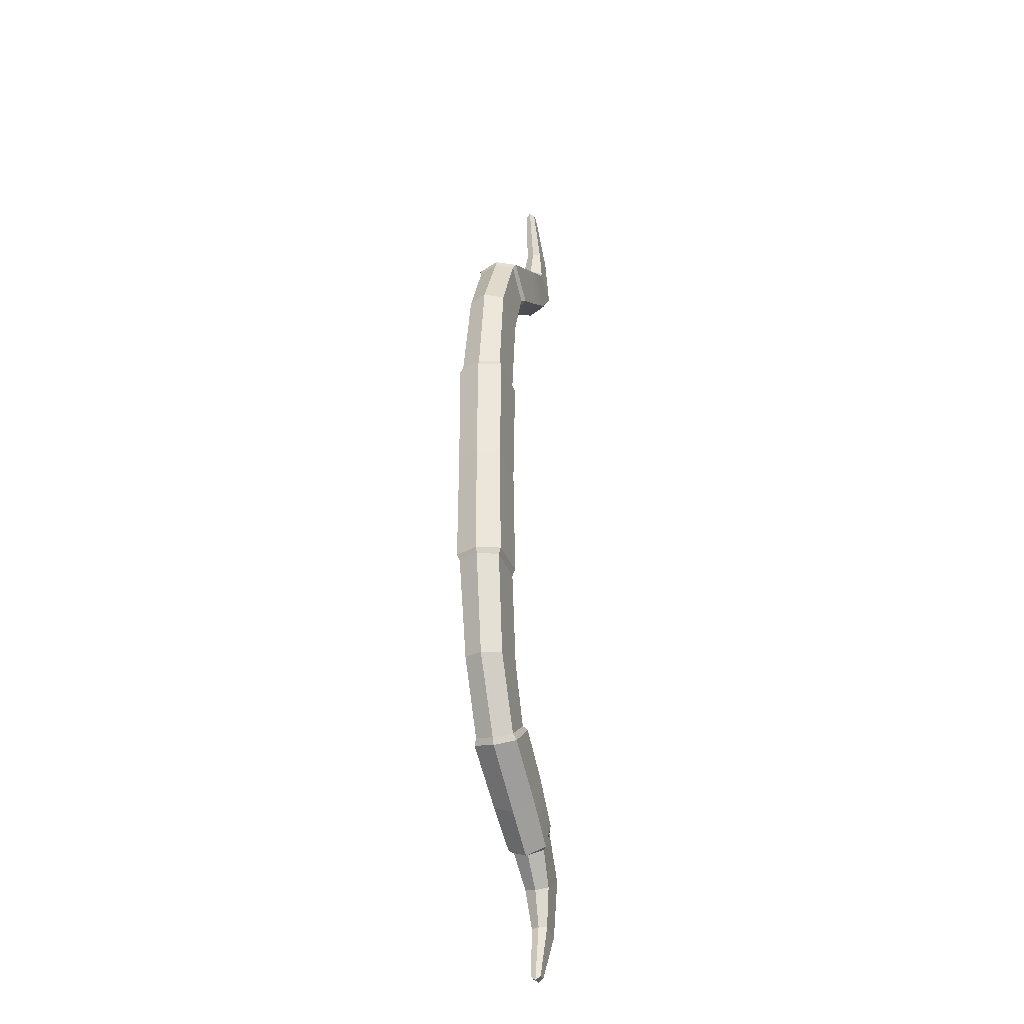
<metadata>
{"format":"obj","ext":"obj","renderer":"f3d","projection":"perspective","resolution":1024,"background":"white","views":[{"elev":-32.4,"azim":107.3,"up":"+Y"}]}
</metadata>
<code>
g shortbow
v -0.2893 0.7046 -5.484e-08
v -0.3098 0.6103 0
v -0.315 0.6107 0.01301
v -0.315 0.6107 0.01301
v -0.2922 0.6977 0.008112
v -0.3067 0.6979 -0.008112
v -0.3549 0.6151 -0.01301
v -0.315 0.6107 -0.01301
v -0.2922 0.6977 -0.008112
v -0.3067 0.6979 0.008112
v -0.3549 0.6151 0.01301
v -0.3599 0.6157 1.311e-08
v -0.3067 0.6979 0.008112
v -0.3077 0.7033 5.96e-09
v -0.3549 0.6151 0.01301
v -0.3067 0.6979 0.008112
v -0.2922 0.6977 0.008112
v -0.3549 0.6151 0.01301
v -0.315 0.6107 0.01301
v -0.3021 0.5472 0.02006
v -0.3549 0.6151 0.01301
v -0.3547 0.519 0.02006
v -0.3067 0.6979 0.008112
v -0.3077 0.7033 5.96e-09
v -0.2893 0.7046 -5.484e-08
v -0.2922 0.6977 0.008112
v -0.01147 0.2583 0.03095
v 0.003698 0.2616 3.934e-08
v 0.03037 0.09215 5.96e-09
v 0.01705 0.09209 0.03384
v -0.08454 0.2439 -0.03095
v -0.05737 0.09209 -0.03384
v 0.01705 0.09209 -0.03384
v -0.01147 0.2583 -0.03095
v -0.08454 0.2439 0.03095
v -0.05737 0.09209 0.03384
v -0.0711 0.09203 -1.55e-08
v -0.09779 0.2412 -1.073e-08
v -0.01147 0.2583 0.03095
v 0.01705 0.09209 0.03384
v -0.05737 0.09209 0.03384
v -0.08454 0.2439 0.03095
v -0.3021 0.5472 0.02006
v -0.2925 0.553 -1.311e-08
v -0.2508 0.5079 -1.192e-09
v -0.3021 0.5472 0.02006
v -0.2571 0.4996 0.02564
v -0.3547 0.519 -0.02006
v -0.2914 0.4573 -0.02564
v -0.2571 0.4996 -0.02564
v -0.3021 0.5472 -0.02006
v -0.3547 0.519 0.02006
v -0.2914 0.4573 0.02564
v -0.2984 0.4477 2.98e-08
v -0.3647 0.5137 1.132e-07
v -0.3021 0.5472 0.02006
v -0.2571 0.4996 0.02564
v -0.2914 0.4573 0.02564
v -0.3021 0.5472 0.02006
v -0.3547 0.519 0.02006
v 0.01705 0.09209 0.03384
v 0.03037 0.09215 5.96e-09
v 0.0342 0.08253 4.768e-09
v 0.01982 0.08247 0.0379
v -0.05737 0.09209 -0.03384
v -0.06012 0.08022 -0.0379
v 0.01982 0.08247 -0.0379
v 0.01705 0.09209 -0.03384
v -0.05737 0.09209 0.03384
v -0.06013 0.08022 0.0379
v -0.07493 0.08016 -1.788e-08
v -0.0711 0.09203 -1.55e-08
v 0.01705 0.09209 0.03384
v 0.01982 0.08247 0.0379
v -0.06013 0.08022 0.0379
v -0.05737 0.09209 0.03384
v -0.06967 0.3757 0.03095
v -0.06066 0.382 1.192e-09
v 0.003698 0.2616 3.934e-08
v -0.01147 0.2583 0.03095
v -0.1236 0.3382 -0.03095
v -0.08454 0.2439 -0.03095
v -0.01147 0.2583 -0.03095
v -0.06967 0.3757 -0.03095
v -0.1236 0.3382 0.03095
v -0.08454 0.2439 0.03095
v -0.09779 0.2412 -1.073e-08
v -0.1351 0.3297 -3.576e-09
v -0.06967 0.3757 0.03095
v -0.01147 0.2583 0.03095
v -0.08454 0.2439 0.03095
v -0.1236 0.3382 0.03095
v -0.3098 0.6103 0
v -0.2925 0.553 -1.311e-08
v -0.3021 0.5472 0.02006
v -0.3021 0.5472 0.02006
v -0.315 0.6107 0.01301
v -0.3549 0.6151 -0.01301
v -0.3547 0.519 -0.02006
v -0.3021 0.5472 -0.02006
v -0.315 0.6107 -0.01301
v -0.3549 0.6151 0.01301
v -0.3547 0.519 0.02006
v -0.3647 0.5137 1.132e-07
v -0.3549 0.6151 0.01301
v -0.3599 0.6157 1.311e-08
v -0.1767 0.4514 0.03424
v -0.1694 0.4654 -1.073e-08
v -0.06559 0.3933 -1.907e-08
v -0.07521 0.3856 0.03521
v -0.2102 0.3949 -0.03471
v -0.1324 0.3422 -0.03677
v -0.07521 0.3856 -0.03521
v -0.1767 0.4514 -0.03424
v -0.2837 0.4482 -0.03014
v -0.2478 0.4986 -0.03183
v -0.2102 0.3949 0.03471
v -0.1324 0.3422 0.03677
v -0.1467 0.3293 -8.345e-09
v -0.1467 0.3293 -8.345e-09
v -0.2173 0.3817 -1.192e-09
v -0.2837 0.4482 0.03014
v -0.2173 0.3817 -1.192e-09
v -0.2908 0.4369 -3.135e-07
v -0.1767 0.4514 0.03424
v -0.07521 0.3856 0.03521
v -0.1324 0.3422 0.03677
v -0.2102 0.3949 0.03471
v -0.2478 0.4986 0.03183
v -0.2837 0.4482 0.03014
v -0.2478 0.4986 0.03183
v -0.2402 0.5136 -1.073e-08
v -0.1694 0.4654 -1.073e-08
v -0.1767 0.4514 0.03424
v 0.03037 0.09215 5.96e-09
v 0.01705 0.09209 -0.03384
v 0.01982 0.08247 -0.0379
v 0.0342 0.08253 4.768e-09
v 0.003698 0.2616 3.934e-08
v -0.01147 0.2583 -0.03095
v 0.01705 0.09209 -0.03384
v 0.03037 0.09215 5.96e-09
v -0.06066 0.382 1.192e-09
v -0.06967 0.3757 -0.03095
v -0.01147 0.2583 -0.03095
v 0.003698 0.2616 3.934e-08
v -0.1694 0.4654 -1.073e-08
v -0.1767 0.4514 -0.03424
v -0.07521 0.3856 -0.03521
v -0.06559 0.3933 -1.907e-08
v -0.2402 0.5136 -1.073e-08
v -0.2478 0.4986 -0.03183
v -0.1767 0.4514 -0.03424
v -0.1694 0.4654 -1.073e-08
v -0.2925 0.553 -1.311e-08
v -0.3021 0.5472 -0.02006
v -0.2571 0.4996 -0.02564
v -0.2508 0.5079 -1.192e-09
v -0.315 0.6107 -0.01301
v -0.3021 0.5472 -0.02006
v -0.2925 0.553 -1.311e-08
v -0.315 0.6107 -0.01301
v -0.3098 0.6103 0
v -0.2922 0.6977 -0.008112
v -0.315 0.6107 -0.01301
v -0.3098 0.6103 0
v -0.2893 0.7046 -5.484e-08
v -0.3077 0.7033 5.96e-09
v -0.3067 0.6979 -0.008112
v -0.2922 0.6977 -0.008112
v -0.2893 0.7046 -5.484e-08
v -0.3599 0.6157 1.311e-08
v -0.3549 0.6151 -0.01301
v -0.3067 0.6979 -0.008112
v -0.3077 0.7033 5.96e-09
v -0.3647 0.5137 1.132e-07
v -0.3547 0.519 -0.02006
v -0.3549 0.6151 -0.01301
v -0.3549 0.6151 -0.01301
v -0.3599 0.6157 1.311e-08
v -0.2984 0.4477 2.98e-08
v -0.2914 0.4573 -0.02564
v -0.3547 0.519 -0.02006
v -0.3647 0.5137 1.132e-07
v -0.2173 0.3817 -1.192e-09
v -0.2102 0.3949 -0.03471
v -0.2837 0.4482 -0.03014
v -0.2908 0.4369 -3.135e-07
v -0.1467 0.3293 -8.345e-09
v -0.1324 0.3422 -0.03677
v -0.1467 0.3293 -8.345e-09
v -0.2173 0.3817 -1.192e-09
v -0.09779 0.2412 -1.073e-08
v -0.08454 0.2439 -0.03095
v -0.1236 0.3382 -0.03095
v -0.1351 0.3297 -3.576e-09
v -0.0711 0.09203 -1.55e-08
v -0.05737 0.09209 -0.03384
v -0.08454 0.2439 -0.03095
v -0.09779 0.2412 -1.073e-08
v -0.07493 0.08016 -1.788e-08
v -0.06012 0.08022 -0.0379
v -0.05737 0.09209 -0.03384
v -0.0711 0.09203 -1.55e-08
v -0.06967 0.3757 0.03095
v -0.07521 0.3856 0.03521
v -0.06559 0.3933 -1.907e-08
v -0.06066 0.382 1.192e-09
v -0.06967 0.3757 -0.03095
v -0.07521 0.3856 -0.03521
v -0.1324 0.3422 -0.03677
v -0.1236 0.3382 -0.03095
v -0.1351 0.3297 -3.576e-09
v -0.1467 0.3293 -8.345e-09
v -0.1324 0.3422 0.03677
v -0.1236 0.3382 0.03095
v -0.1236 0.3382 0.03095
v -0.1324 0.3422 0.03677
v -0.07521 0.3856 0.03521
v -0.06967 0.3757 0.03095
v -0.2508 0.5079 -1.192e-09
v -0.2402 0.5136 -1.073e-08
v -0.2478 0.4986 0.03183
v -0.2508 0.5079 -1.192e-09
v -0.2571 0.4996 0.02564
v -0.2914 0.4573 -0.02564
v -0.2837 0.4482 -0.03014
v -0.2478 0.4986 -0.03183
v -0.2571 0.4996 -0.02564
v -0.2914 0.4573 0.02564
v -0.2837 0.4482 0.03014
v -0.2908 0.4369 -3.135e-07
v -0.2984 0.4477 2.98e-08
v -0.2571 0.4996 0.02564
v -0.2478 0.4986 0.03183
v -0.2837 0.4482 0.03014
v -0.2914 0.4573 0.02564
v -0.06066 0.382 1.192e-09
v -0.06559 0.3933 -1.907e-08
v -0.07521 0.3856 -0.03521
v -0.06967 0.3757 -0.03095
v -0.2571 0.4996 -0.02564
v -0.2478 0.4986 -0.03183
v -0.2402 0.5136 -1.073e-08
v -0.2508 0.5079 -1.192e-09
v -0.2984 0.4477 2.98e-08
v -0.2908 0.4369 -3.135e-07
v -0.2837 0.4482 -0.03014
v -0.2914 0.4573 -0.02564
v -0.1236 0.3382 -0.03095
v -0.1324 0.3422 -0.03677
v -0.1467 0.3293 -8.345e-09
v -0.1351 0.3297 -3.576e-09
v 0.01982 0.08247 0.0379
v 0.02213 -0.1049 0.03628
v -0.05555 -0.1049 0.03628
v -0.06013 0.08022 0.0379
v 0.0342 0.08253 4.768e-09
v 0.03708 -0.1049 0
v 0.02213 -0.1049 0.03628
v 0.01982 0.08247 0.0379
v 0.01982 0.08247 -0.0379
v 0.02213 -0.1049 -0.03628
v 0.03708 -0.1049 0
v 0.0342 0.08253 4.768e-09
v -0.06012 0.08022 -0.0379
v -0.05555 -0.1049 -0.03628
v 0.02213 -0.1049 -0.03628
v 0.01982 0.08247 -0.0379
v -0.07057 -0.1049 -2.384e-08
v -0.05555 -0.1049 -0.03628
v -0.06012 0.08022 -0.0379
v -0.07493 0.08016 -1.788e-08
v -0.06013 0.08022 0.0379
v -0.05555 -0.1049 0.03628
v -0.07057 -0.1049 -2.384e-08
v -0.07493 0.08016 -1.788e-08
v -0.2893 -0.9144 -5.484e-08
v -0.2922 -0.9075 0.008112
v -0.315 -0.8205 0.01301
v -0.315 -0.8205 0.01301
v -0.3098 -0.8201 0
v -0.3067 -0.9078 -0.008112
v -0.2922 -0.9075 -0.008112
v -0.315 -0.8205 -0.01301
v -0.3549 -0.825 -0.01301
v -0.3067 -0.9078 0.008112
v -0.3077 -0.9132 5.96e-09
v -0.3599 -0.8255 1.311e-08
v -0.3067 -0.9078 0.008112
v -0.3549 -0.825 0.01301
v -0.3549 -0.825 0.01301
v -0.315 -0.8205 0.01301
v -0.2922 -0.9075 0.008112
v -0.3549 -0.825 0.01301
v -0.3067 -0.9078 0.008112
v -0.3021 -0.7571 0.02006
v -0.3549 -0.825 0.01301
v -0.3547 -0.7288 0.02006
v -0.3067 -0.9078 0.008112
v -0.2922 -0.9075 0.008112
v -0.2893 -0.9144 -5.484e-08
v -0.3077 -0.9132 5.96e-09
v -0.01147 -0.4682 0.03095
v 0.01705 -0.3019 0.03384
v 0.03037 -0.302 5.96e-09
v 0.003698 -0.4715 3.934e-08
v -0.08454 -0.4537 -0.03095
v -0.01147 -0.4682 -0.03095
v 0.01705 -0.3019 -0.03384
v -0.05737 -0.3019 -0.03384
v -0.08454 -0.4537 0.03095
v -0.09779 -0.4511 -1.073e-08
v -0.0711 -0.3019 -1.55e-08
v -0.05737 -0.3019 0.03384
v -0.01147 -0.4682 0.03095
v -0.08454 -0.4537 0.03095
v -0.05737 -0.3019 0.03384
v 0.01705 -0.3019 0.03384
v -0.3021 -0.7571 0.02006
v -0.2571 -0.7095 0.02564
v -0.2508 -0.7178 -1.192e-09
v -0.3021 -0.7571 0.02006
v -0.2925 -0.7629 -1.311e-08
v -0.3547 -0.7288 -0.02006
v -0.3021 -0.7571 -0.02006
v -0.2571 -0.7095 -0.02564
v -0.2914 -0.6671 -0.02564
v -0.3547 -0.7288 0.02006
v -0.3647 -0.7235 1.132e-07
v -0.2984 -0.6575 2.98e-08
v -0.2914 -0.6671 0.02564
v -0.3021 -0.7571 0.02006
v -0.3547 -0.7288 0.02006
v -0.2914 -0.6671 0.02564
v -0.3021 -0.7571 0.02006
v -0.2571 -0.7095 0.02564
v 0.01705 -0.3019 0.03384
v 0.01982 -0.2923 0.0379
v 0.0342 -0.2924 4.768e-09
v 0.03037 -0.302 5.96e-09
v -0.05737 -0.3019 -0.03384
v 0.01705 -0.3019 -0.03384
v 0.01982 -0.2923 -0.0379
v -0.06012 -0.2901 -0.0379
v -0.05737 -0.3019 0.03384
v -0.0711 -0.3019 -1.55e-08
v -0.07493 -0.29 -1.788e-08
v -0.06013 -0.2901 0.0379
v 0.01705 -0.3019 0.03384
v -0.05737 -0.3019 0.03384
v -0.06013 -0.2901 0.0379
v 0.01982 -0.2923 0.0379
v -0.06967 -0.5856 0.03095
v -0.01147 -0.4682 0.03095
v 0.003698 -0.4715 3.934e-08
v -0.06066 -0.5919 1.192e-09
v -0.1236 -0.548 -0.03095
v -0.06967 -0.5856 -0.03095
v -0.01147 -0.4682 -0.03095
v -0.08454 -0.4537 -0.03095
v -0.1236 -0.548 0.03095
v -0.1351 -0.5396 -3.576e-09
v -0.09779 -0.4511 -1.073e-08
v -0.08454 -0.4537 0.03095
v -0.06967 -0.5856 0.03095
v -0.1236 -0.548 0.03095
v -0.08454 -0.4537 0.03095
v -0.01147 -0.4682 0.03095
v -0.3098 -0.8201 0
v -0.315 -0.8205 0.01301
v -0.3021 -0.7571 0.02006
v -0.3021 -0.7571 0.02006
v -0.2925 -0.7629 -1.311e-08
v -0.3549 -0.825 -0.01301
v -0.315 -0.8205 -0.01301
v -0.3021 -0.7571 -0.02006
v -0.3547 -0.7288 -0.02006
v -0.3549 -0.825 0.01301
v -0.3599 -0.8255 1.311e-08
v -0.3647 -0.7235 1.132e-07
v -0.3549 -0.825 0.01301
v -0.3547 -0.7288 0.02006
v -0.1767 -0.6613 0.03424
v -0.07521 -0.5955 0.03521
v -0.06559 -0.6032 -1.907e-08
v -0.1694 -0.6752 -1.073e-08
v -0.2102 -0.6047 -0.03471
v -0.1767 -0.6613 -0.03424
v -0.07521 -0.5955 -0.03521
v -0.1324 -0.552 -0.03677
v -0.2837 -0.6581 -0.03014
v -0.2478 -0.7085 -0.03183
v -0.2102 -0.6047 0.03471
v -0.2173 -0.5916 -1.192e-09
v -0.1467 -0.5391 -8.345e-09
v -0.1467 -0.5391 -8.345e-09
v -0.1324 -0.552 0.03677
v -0.2837 -0.6581 0.03014
v -0.2173 -0.5916 -1.192e-09
v -0.2908 -0.6468 -3.135e-07
v -0.1767 -0.6613 0.03424
v -0.2102 -0.6047 0.03471
v -0.1324 -0.552 0.03677
v -0.07521 -0.5955 0.03521
v -0.2478 -0.7085 0.03183
v -0.2837 -0.6581 0.03014
v -0.2478 -0.7085 0.03183
v -0.1767 -0.6613 0.03424
v -0.1694 -0.6752 -1.073e-08
v -0.2402 -0.7234 -1.073e-08
v 0.03037 -0.302 5.96e-09
v 0.0342 -0.2924 4.768e-09
v 0.01982 -0.2923 -0.0379
v 0.01705 -0.3019 -0.03384
v 0.003698 -0.4715 3.934e-08
v 0.03037 -0.302 5.96e-09
v 0.01705 -0.3019 -0.03384
v -0.01147 -0.4682 -0.03095
v -0.06066 -0.5919 1.192e-09
v 0.003698 -0.4715 3.934e-08
v -0.01147 -0.4682 -0.03095
v -0.06967 -0.5856 -0.03095
v -0.1694 -0.6752 -1.073e-08
v -0.06559 -0.6032 -1.907e-08
v -0.07521 -0.5955 -0.03521
v -0.1767 -0.6613 -0.03424
v -0.2402 -0.7234 -1.073e-08
v -0.1694 -0.6752 -1.073e-08
v -0.1767 -0.6613 -0.03424
v -0.2478 -0.7085 -0.03183
v -0.2925 -0.7629 -1.311e-08
v -0.2508 -0.7178 -1.192e-09
v -0.2571 -0.7095 -0.02564
v -0.3021 -0.7571 -0.02006
v -0.315 -0.8205 -0.01301
v -0.3098 -0.8201 0
v -0.2925 -0.7629 -1.311e-08
v -0.315 -0.8205 -0.01301
v -0.3021 -0.7571 -0.02006
v -0.2922 -0.9075 -0.008112
v -0.2893 -0.9144 -5.484e-08
v -0.3098 -0.8201 0
v -0.315 -0.8205 -0.01301
v -0.3077 -0.9132 5.96e-09
v -0.2893 -0.9144 -5.484e-08
v -0.2922 -0.9075 -0.008112
v -0.3067 -0.9078 -0.008112
v -0.3599 -0.8255 1.311e-08
v -0.3077 -0.9132 5.96e-09
v -0.3067 -0.9078 -0.008112
v -0.3549 -0.825 -0.01301
v -0.3647 -0.7235 1.132e-07
v -0.3599 -0.8255 1.311e-08
v -0.3549 -0.825 -0.01301
v -0.3549 -0.825 -0.01301
v -0.3547 -0.7288 -0.02006
v -0.2984 -0.6575 2.98e-08
v -0.3647 -0.7235 1.132e-07
v -0.3547 -0.7288 -0.02006
v -0.2914 -0.6671 -0.02564
v -0.2173 -0.5916 -1.192e-09
v -0.2908 -0.6468 -3.135e-07
v -0.2837 -0.6581 -0.03014
v -0.2102 -0.6047 -0.03471
v -0.1467 -0.5391 -8.345e-09
v -0.2173 -0.5916 -1.192e-09
v -0.1467 -0.5391 -8.345e-09
v -0.1324 -0.552 -0.03677
v -0.09779 -0.4511 -1.073e-08
v -0.1351 -0.5396 -3.576e-09
v -0.1236 -0.548 -0.03095
v -0.08454 -0.4537 -0.03095
v -0.0711 -0.3019 -1.55e-08
v -0.09779 -0.4511 -1.073e-08
v -0.08454 -0.4537 -0.03095
v -0.05737 -0.3019 -0.03384
v -0.07493 -0.29 -1.788e-08
v -0.0711 -0.3019 -1.55e-08
v -0.05737 -0.3019 -0.03384
v -0.06012 -0.2901 -0.0379
v -0.06967 -0.5856 0.03095
v -0.06066 -0.5919 1.192e-09
v -0.06559 -0.6032 -1.907e-08
v -0.07521 -0.5955 0.03521
v -0.06967 -0.5856 -0.03095
v -0.1236 -0.548 -0.03095
v -0.1324 -0.552 -0.03677
v -0.07521 -0.5955 -0.03521
v -0.1351 -0.5396 -3.576e-09
v -0.1236 -0.548 0.03095
v -0.1324 -0.552 0.03677
v -0.1467 -0.5391 -8.345e-09
v -0.1236 -0.548 0.03095
v -0.06967 -0.5856 0.03095
v -0.07521 -0.5955 0.03521
v -0.1324 -0.552 0.03677
v -0.2508 -0.7178 -1.192e-09
v -0.2571 -0.7095 0.02564
v -0.2478 -0.7085 0.03183
v -0.2508 -0.7178 -1.192e-09
v -0.2402 -0.7234 -1.073e-08
v -0.2914 -0.6671 -0.02564
v -0.2571 -0.7095 -0.02564
v -0.2478 -0.7085 -0.03183
v -0.2837 -0.6581 -0.03014
v -0.2914 -0.6671 0.02564
v -0.2984 -0.6575 2.98e-08
v -0.2908 -0.6468 -3.135e-07
v -0.2837 -0.6581 0.03014
v -0.2571 -0.7095 0.02564
v -0.2914 -0.6671 0.02564
v -0.2837 -0.6581 0.03014
v -0.2478 -0.7085 0.03183
v -0.06066 -0.5919 1.192e-09
v -0.06967 -0.5856 -0.03095
v -0.07521 -0.5955 -0.03521
v -0.06559 -0.6032 -1.907e-08
v -0.2571 -0.7095 -0.02564
v -0.2508 -0.7178 -1.192e-09
v -0.2402 -0.7234 -1.073e-08
v -0.2478 -0.7085 -0.03183
v -0.2984 -0.6575 2.98e-08
v -0.2914 -0.6671 -0.02564
v -0.2837 -0.6581 -0.03014
v -0.2908 -0.6468 -3.135e-07
v -0.1236 -0.548 -0.03095
v -0.1351 -0.5396 -3.576e-09
v -0.1467 -0.5391 -8.345e-09
v -0.1324 -0.552 -0.03677
v 0.01982 -0.2923 0.0379
v -0.06013 -0.2901 0.0379
v -0.05555 -0.1049 0.03628
v 0.02213 -0.1049 0.03628
v 0.0342 -0.2924 4.768e-09
v 0.01982 -0.2923 0.0379
v 0.02213 -0.1049 0.03628
v 0.03708 -0.1049 0
v 0.01982 -0.2923 -0.0379
v 0.0342 -0.2924 4.768e-09
v 0.03708 -0.1049 0
v 0.02213 -0.1049 -0.03628
v -0.06012 -0.2901 -0.0379
v 0.01982 -0.2923 -0.0379
v 0.02213 -0.1049 -0.03628
v -0.05555 -0.1049 -0.03628
v -0.07057 -0.1049 -2.384e-08
v -0.07493 -0.29 -1.788e-08
v -0.06012 -0.2901 -0.0379
v -0.05555 -0.1049 -0.03628
v -0.06013 -0.2901 0.0379
v -0.07493 -0.29 -1.788e-08
v -0.07057 -0.1049 -2.384e-08
v -0.05555 -0.1049 0.03628
g shortbow_0
f 3 2 1
f 5 4 1
f 8 7 6
f 9 8 6
f 12 11 10
f 14 12 13
f 17 16 15
f 19 17 18
f 19 21 20
f 21 22 20
f 25 24 23
f 26 25 23
f 29 28 27
f 30 29 27
f 33 32 31
f 34 33 31
f 37 36 35
f 38 37 35
f 41 40 39
f 42 41 39
f 45 44 43
f 47 45 46
f 50 49 48
f 51 50 48
f 54 53 52
f 55 54 52
f 58 57 56
f 60 58 59
f 63 62 61
f 64 63 61
f 67 66 65
f 68 67 65
f 71 70 69
f 72 71 69
f 75 74 73
f 76 75 73
f 79 78 77
f 80 79 77
f 83 82 81
f 84 83 81
f 87 86 85
f 88 87 85
f 91 90 89
f 92 91 89
f 95 94 93
f 97 96 93
f 100 99 98
f 101 100 98
f 104 103 102
f 106 104 105
f 109 108 107
f 110 109 107
f 113 112 111
f 114 113 111
f 114 111 115
f 116 114 115
f 119 118 117
f 121 120 117
f 123 117 122
f 124 123 122
f 127 126 125
f 128 127 125
f 128 125 129
f 130 128 129
f 133 132 131
f 134 133 131
f 137 136 135
f 138 137 135
f 141 140 139
f 142 141 139
f 145 144 143
f 146 145 143
f 149 148 147
f 150 149 147
f 153 152 151
f 154 153 151
f 157 156 155
f 158 157 155
f 161 160 159
f 163 161 162
f 166 165 164
f 167 166 164
f 170 169 168
f 171 170 168
f 174 173 172
f 175 174 172
f 178 177 176
f 180 179 176
f 183 182 181
f 184 183 181
f 187 186 185
f 188 187 185
f 186 190 189
f 192 186 191
f 195 194 193
f 196 195 193
f 199 198 197
f 200 199 197
f 203 202 201
f 204 203 201
f 207 206 205
f 208 207 205
f 211 210 209
f 212 211 209
f 215 214 213
f 216 215 213
f 219 218 217
f 220 219 217
f 223 222 221
f 225 223 224
f 228 227 226
f 229 228 226
f 232 231 230
f 233 232 230
f 236 235 234
f 237 236 234
f 240 239 238
f 241 240 238
f 244 243 242
f 245 244 242
f 248 247 246
f 249 248 246
f 252 251 250
f 253 252 250
f 256 255 254
f 257 256 254
f 260 259 258
f 261 260 258
f 264 263 262
f 265 264 262
f 268 267 266
f 269 268 266
f 272 271 270
f 273 272 270
f 276 275 274
f 277 276 274
f 280 279 278
f 282 281 278
f 285 284 283
f 286 285 283
f 289 288 287
f 291 289 290
f 294 293 292
f 296 294 295
f 298 293 297
f 299 298 297
f 302 301 300
f 303 302 300
f 306 305 304
f 307 306 304
f 310 309 308
f 311 310 308
f 314 313 312
f 315 314 312
f 318 317 316
f 319 318 316
f 322 321 320
f 324 322 323
f 327 326 325
f 328 327 325
f 331 330 329
f 332 331 329
f 335 334 333
f 337 335 336
f 340 339 338
f 341 340 338
f 344 343 342
f 345 344 342
f 348 347 346
f 349 348 346
f 352 351 350
f 353 352 350
f 356 355 354
f 357 356 354
f 360 359 358
f 361 360 358
f 364 363 362
f 365 364 362
f 368 367 366
f 369 368 366
f 372 371 370
f 374 373 370
f 377 376 375
f 378 377 375
f 381 380 379
f 383 381 382
f 386 385 384
f 387 386 384
f 390 389 388
f 391 390 388
f 388 389 392
f 389 393 392
f 396 395 394
f 398 397 394
f 394 400 399
f 400 401 399
f 404 403 402
f 405 404 402
f 402 403 406
f 403 407 406
f 410 409 408
f 411 410 408
f 414 413 412
f 415 414 412
f 418 417 416
f 419 418 416
f 422 421 420
f 423 422 420
f 426 425 424
f 427 426 424
f 430 429 428
f 431 430 428
f 434 433 432
f 435 434 432
f 438 437 436
f 440 438 439
f 443 442 441
f 444 443 441
f 447 446 445
f 448 447 445
f 451 450 449
f 452 451 449
f 455 454 453
f 457 456 453
f 460 459 458
f 461 460 458
f 464 463 462
f 465 464 462
f 465 467 466
f 469 465 468
f 472 471 470
f 473 472 470
f 476 475 474
f 477 476 474
f 480 479 478
f 481 480 478
f 484 483 482
f 485 484 482
f 488 487 486
f 489 488 486
f 492 491 490
f 493 492 490
f 496 495 494
f 497 496 494
f 500 499 498
f 502 500 501
f 505 504 503
f 506 505 503
f 509 508 507
f 510 509 507
f 513 512 511
f 514 513 511
f 517 516 515
f 518 517 515
f 521 520 519
f 522 521 519
f 525 524 523
f 526 525 523
f 529 528 527
f 530 529 527
f 533 532 531
f 534 533 531
f 537 536 535
f 538 537 535
f 541 540 539
f 542 541 539
f 545 544 543
f 546 545 543
f 549 548 547
f 550 549 547
f 553 552 551
f 554 553 551

</code>
